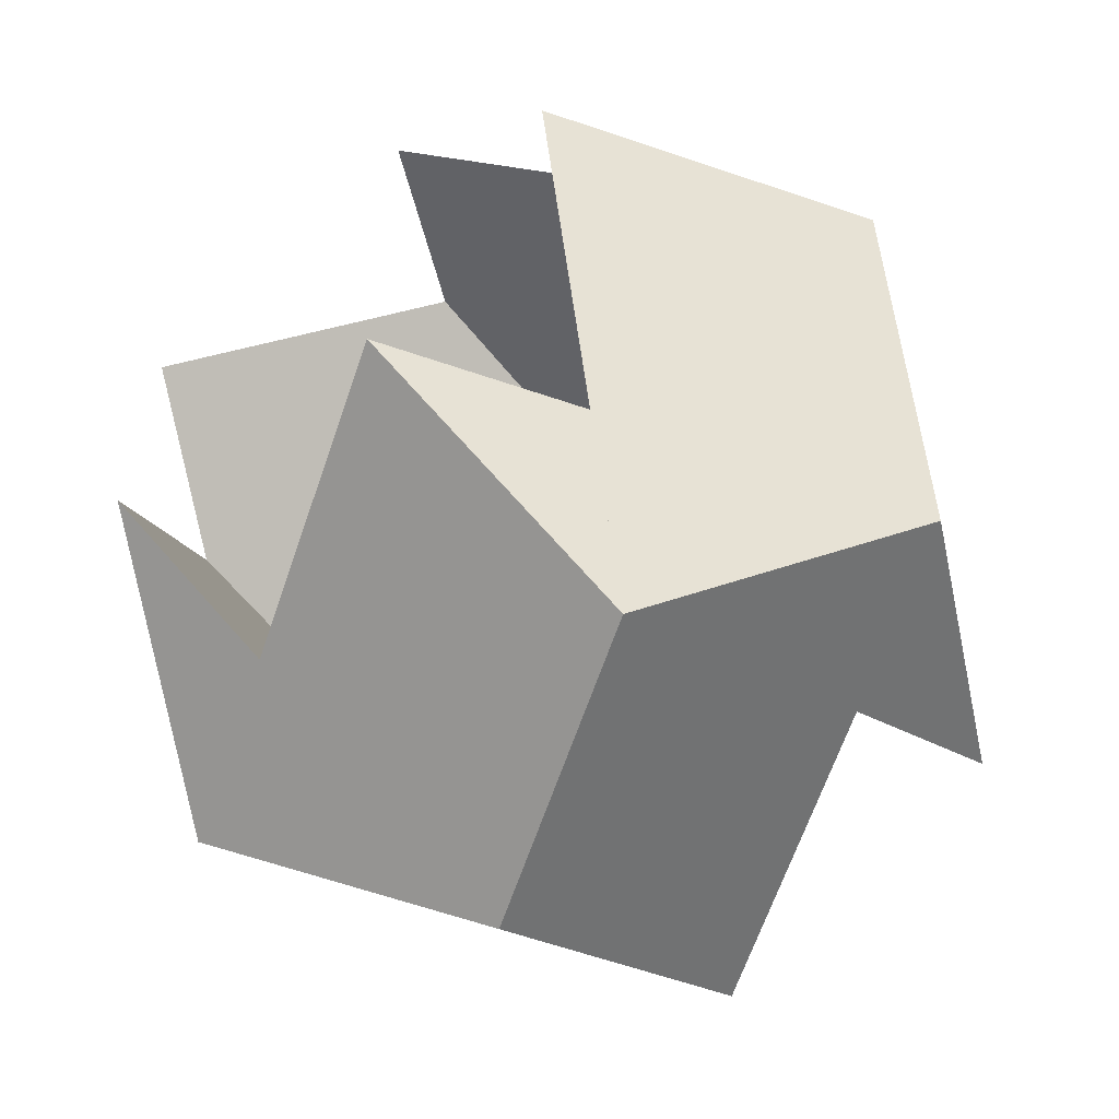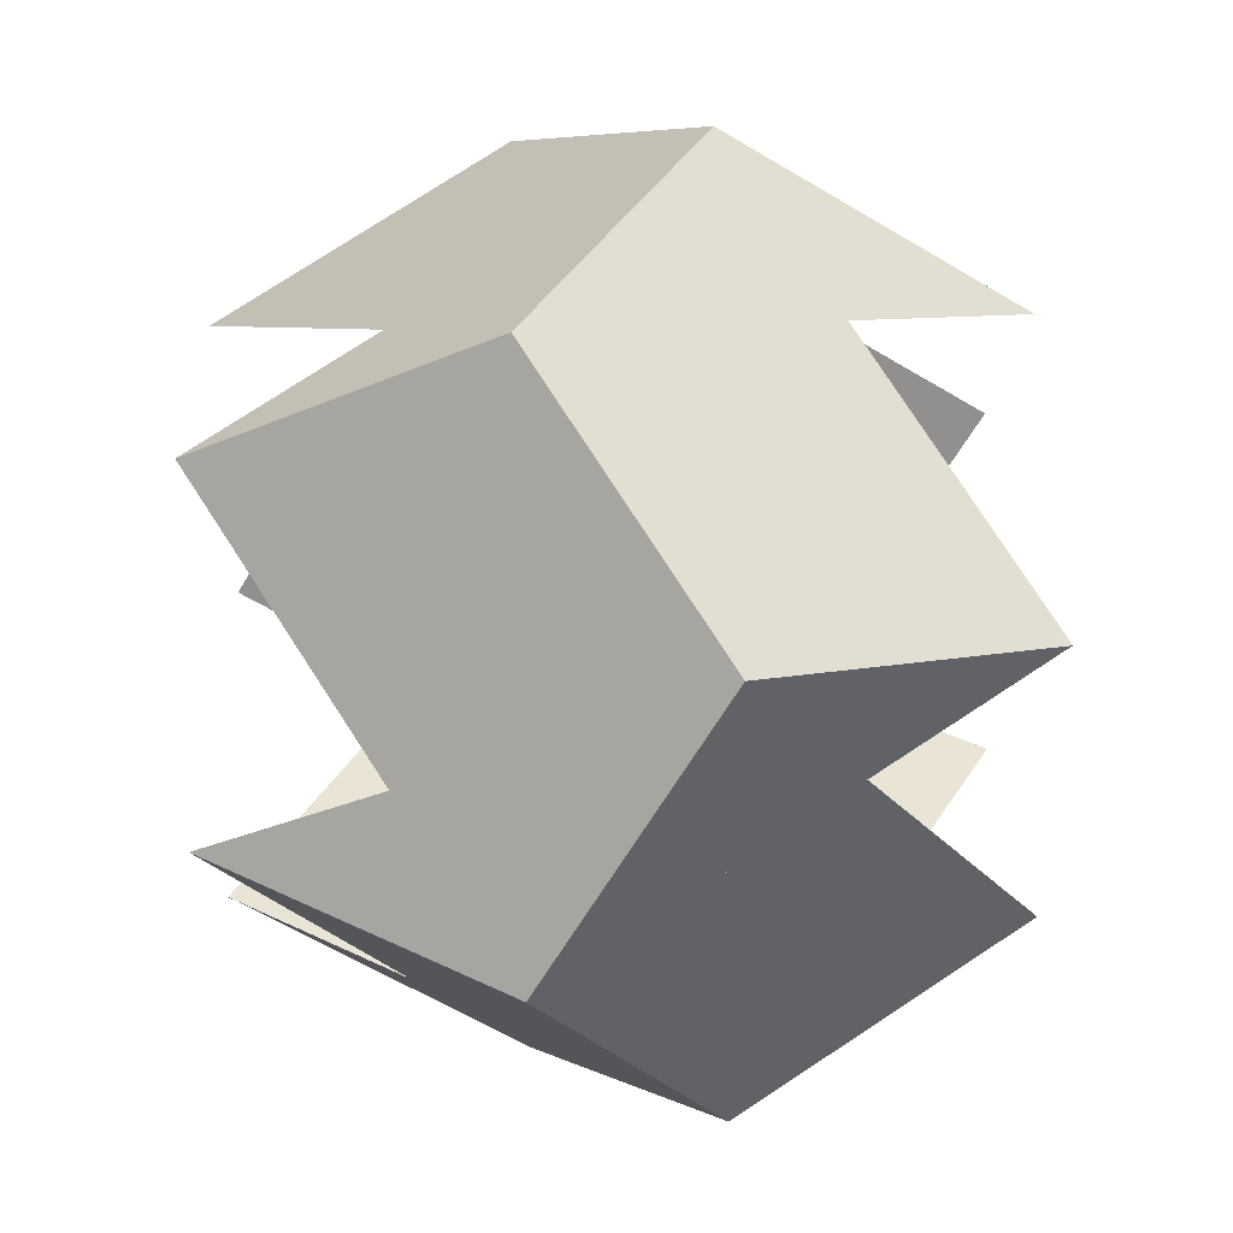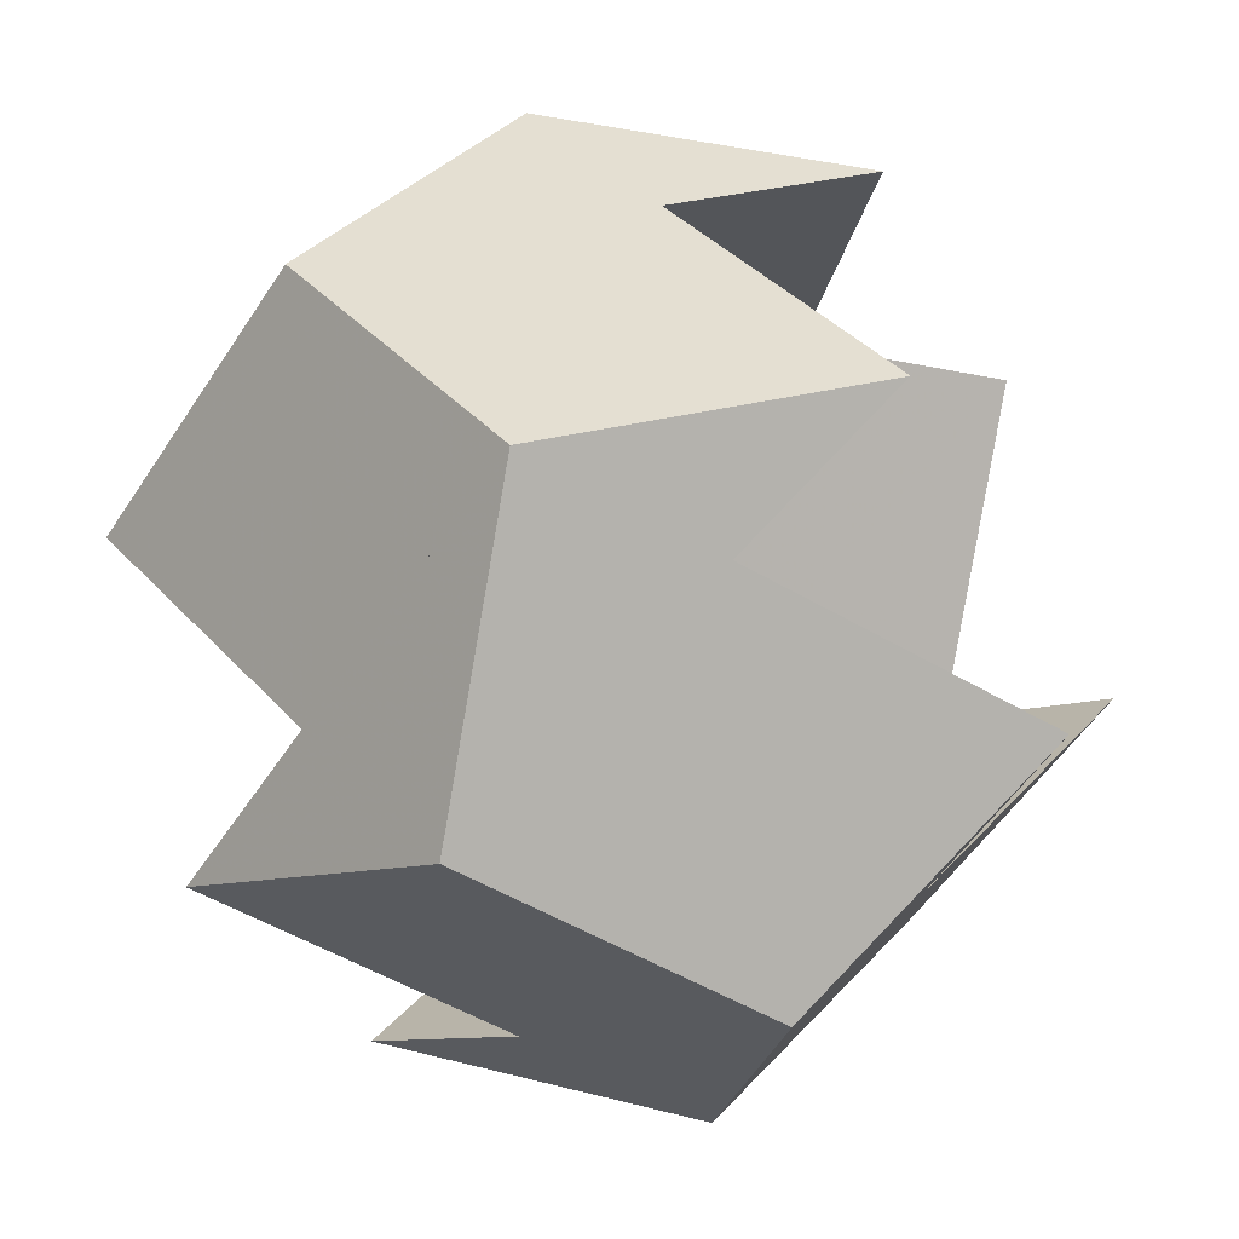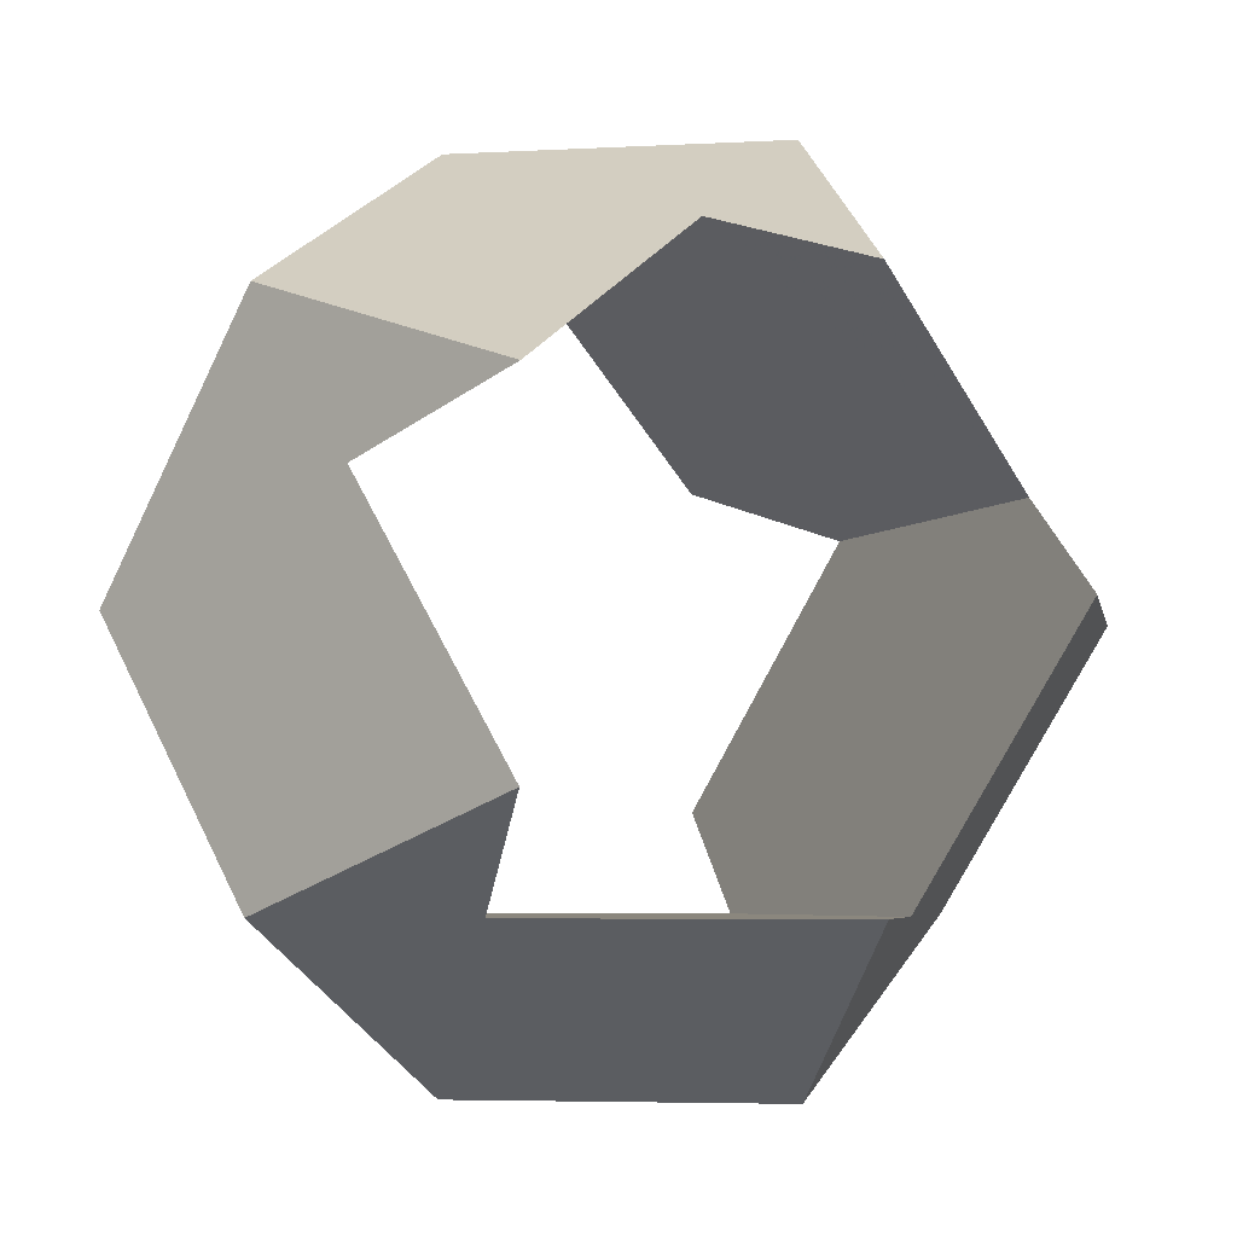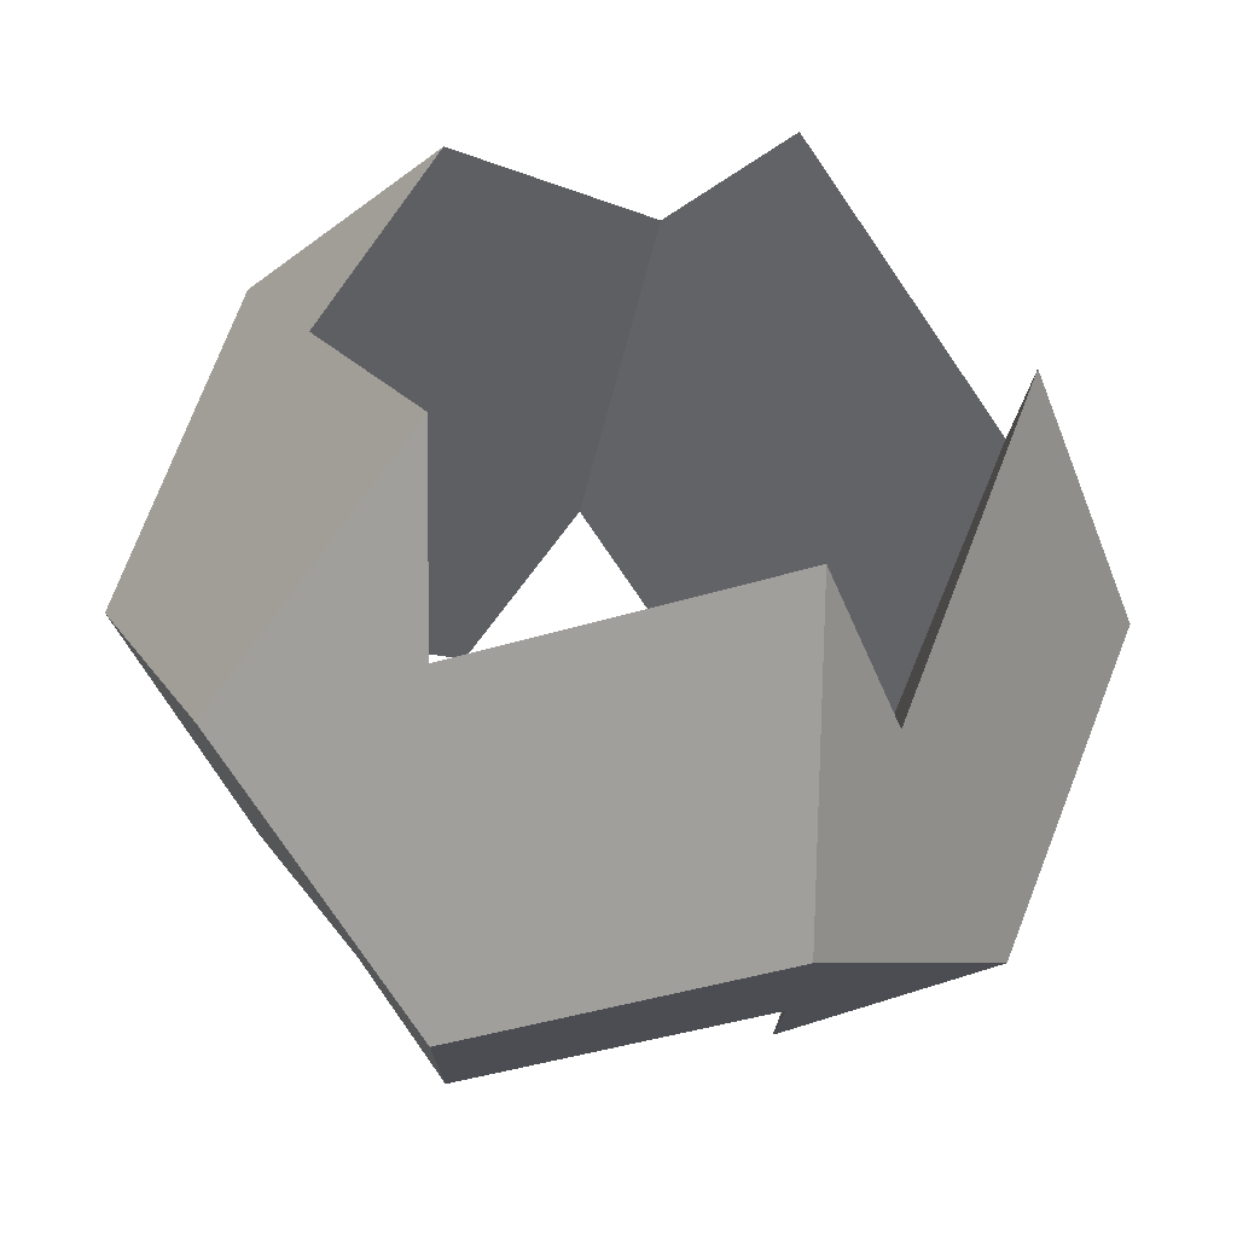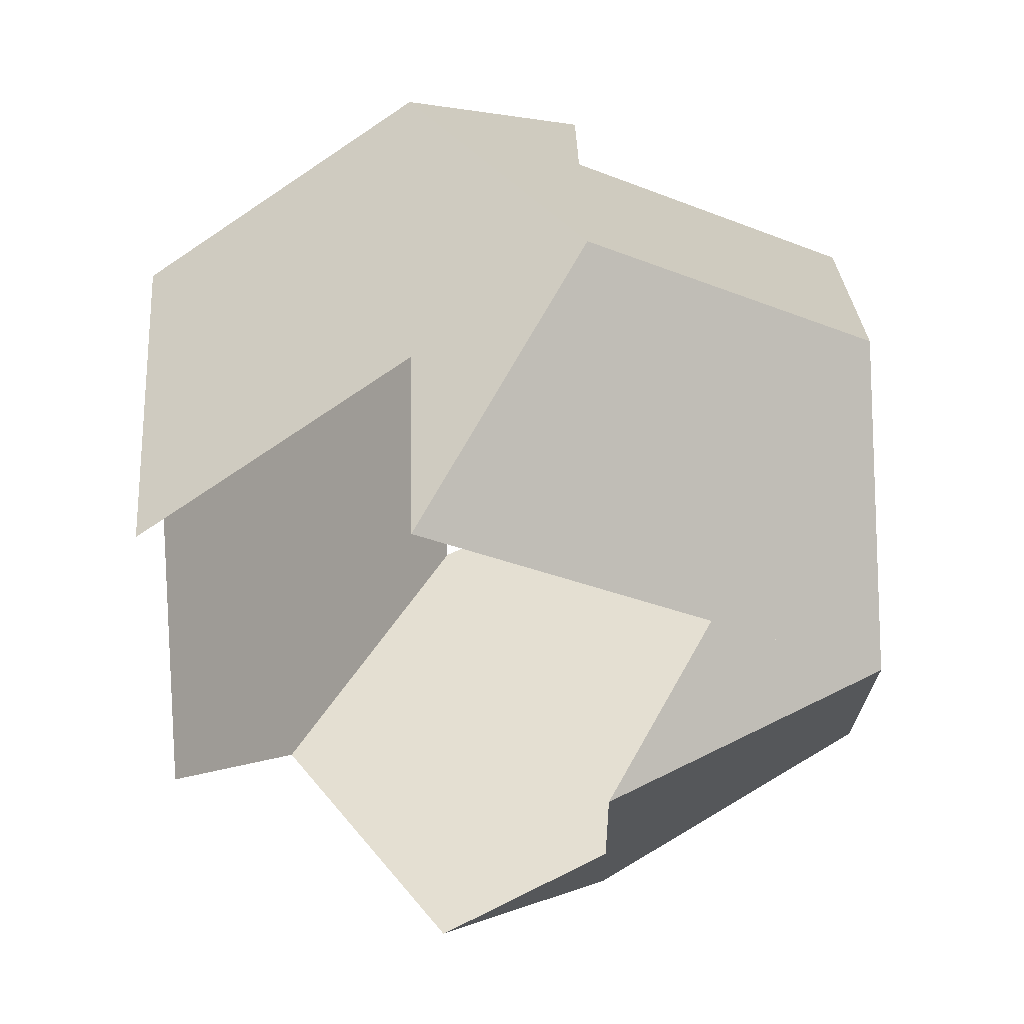
<metadata>
{"format":"obj","ext":"obj","renderer":"f3d","projection":"perspective","resolution":1024,"background":"white","views":[{"elev":-64.4,"azim":-108.9,"up":"+Y"},{"elev":42.5,"azim":-60.1,"up":"+Y"},{"elev":-53.0,"azim":147.8,"up":"+Y"},{"elev":-4.8,"azim":10.1,"up":"+Y"},{"elev":-43.5,"azim":-160.0,"up":"+Y"},{"elev":-69.9,"azim":34.1,"up":"+Z"}]}
</metadata>
<code>
v 1 1 1
v 0.382 1.236 0.618
v -0.382 1.236 -0.618
v -1 1 -1
v -0.618 1.618 0
v -1 1 1
v 0 0.618 1.618
v -0.618 0.382 1.236
v -1.382 0.382 0
v -1.618 0 -0.618
v -1.618 0 0.618
v -1 -1 1
v 0 -0.618 1.618
v -0.2361 -1 1
v -1 -1 -0.2361
v -1 -1 -1
v -0.618 -1.618 0
v 0.618 -1.618 0
v 1 -1 1
v 1 -1 0.2361
v 0.2361 -1 -1
v 0 -0.618 -1.618
v 1 -1 -1
v 1.618 0 -0.618
v 1.618 0 0.618
v 1.382 0.382 0
v 0.618 0.382 -1.236
v 0 0.618 -1.618
v 1 1 -1
v 0.618 1.618 0
f 29 30 1 26 25 24
f 2 3 28 27 26 1
f 3 4 5 30 29 28
f 5 6 7 2 1 30
f 8 9 4 3 2 7
f 9 10 11 6 5 4
f 11 12 13 8 7 6
f 14 15 10 9 8 13
f 17 12 11 10 15 16
f 17 18 19 14 13 12
f 20 21 16 15 14 19
f 23 18 17 16 21 22
f 23 24 25 20 19 18
f 26 27 22 21 20 25
f 29 24 23 22 27 28

</code>
